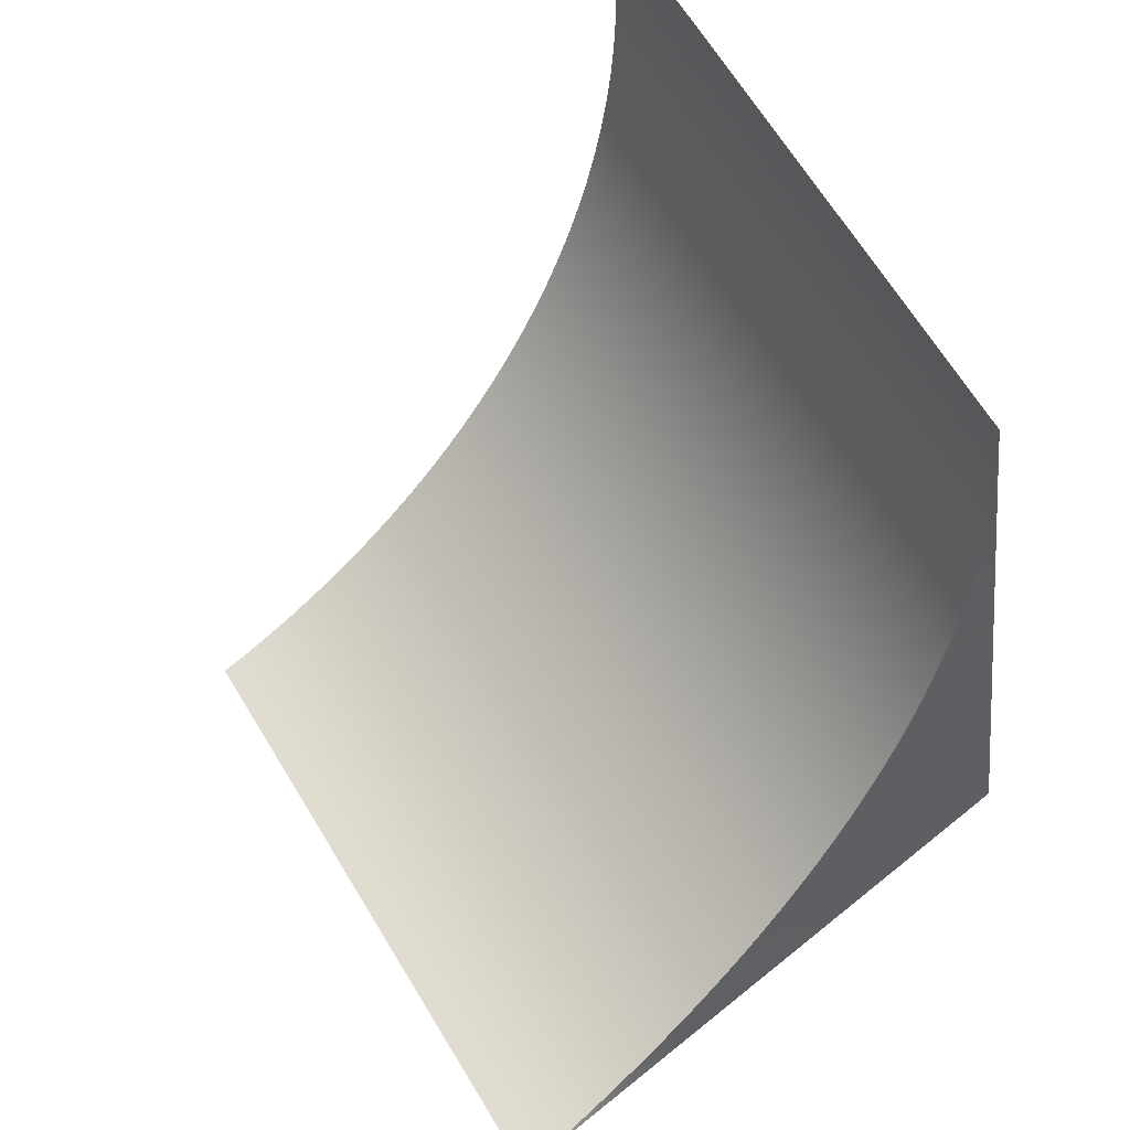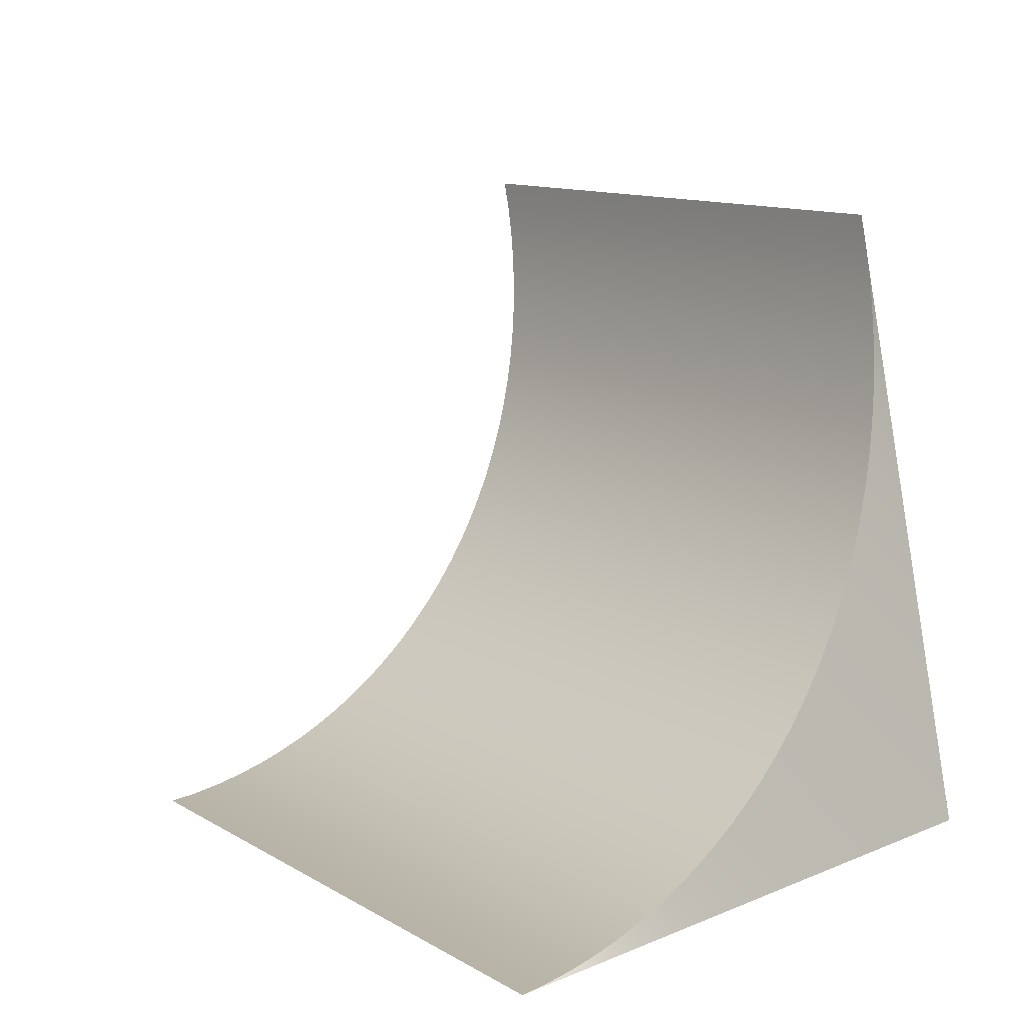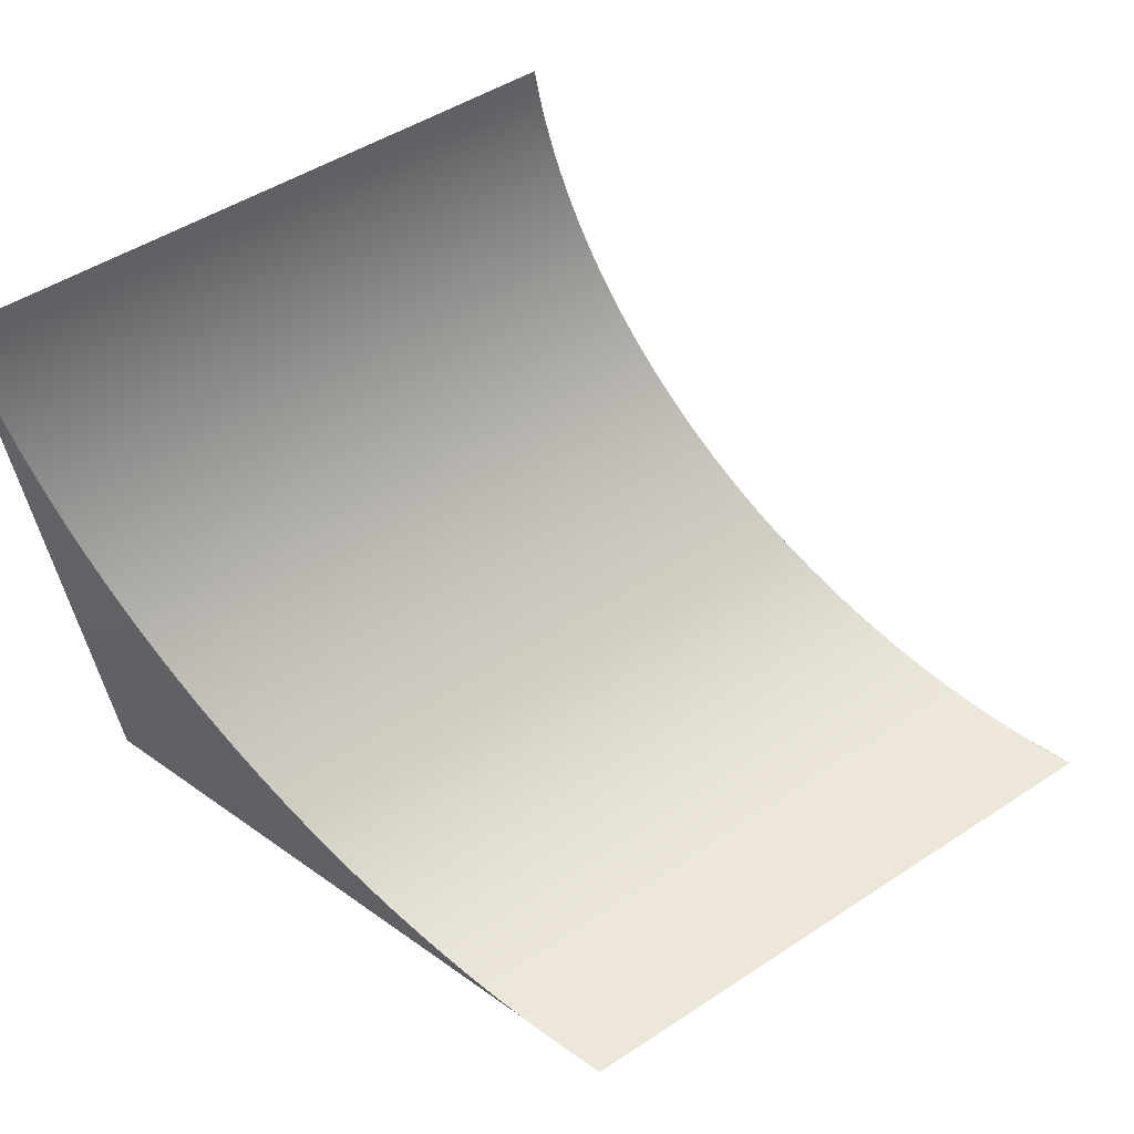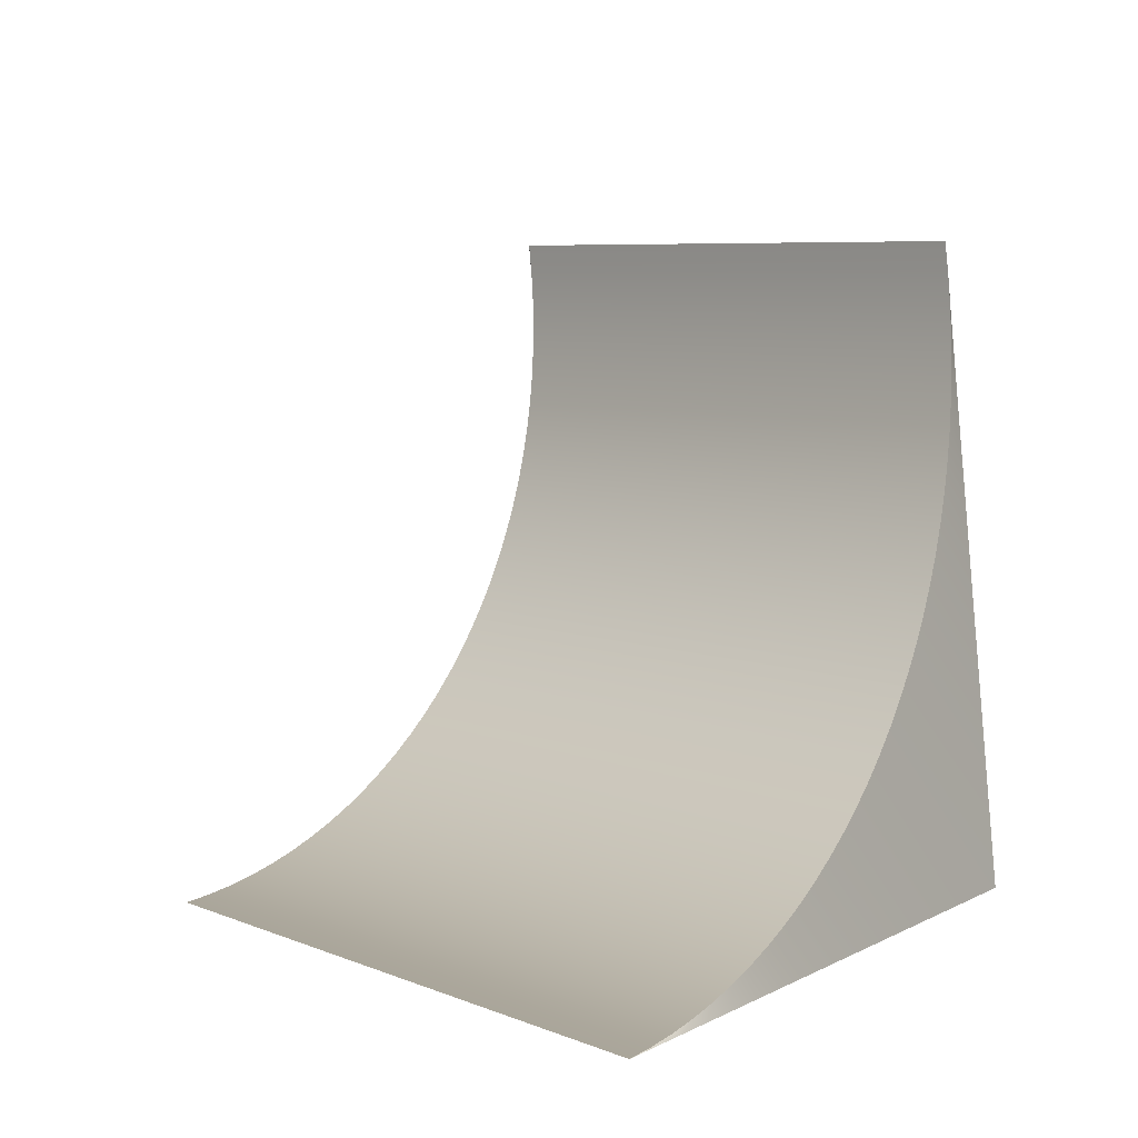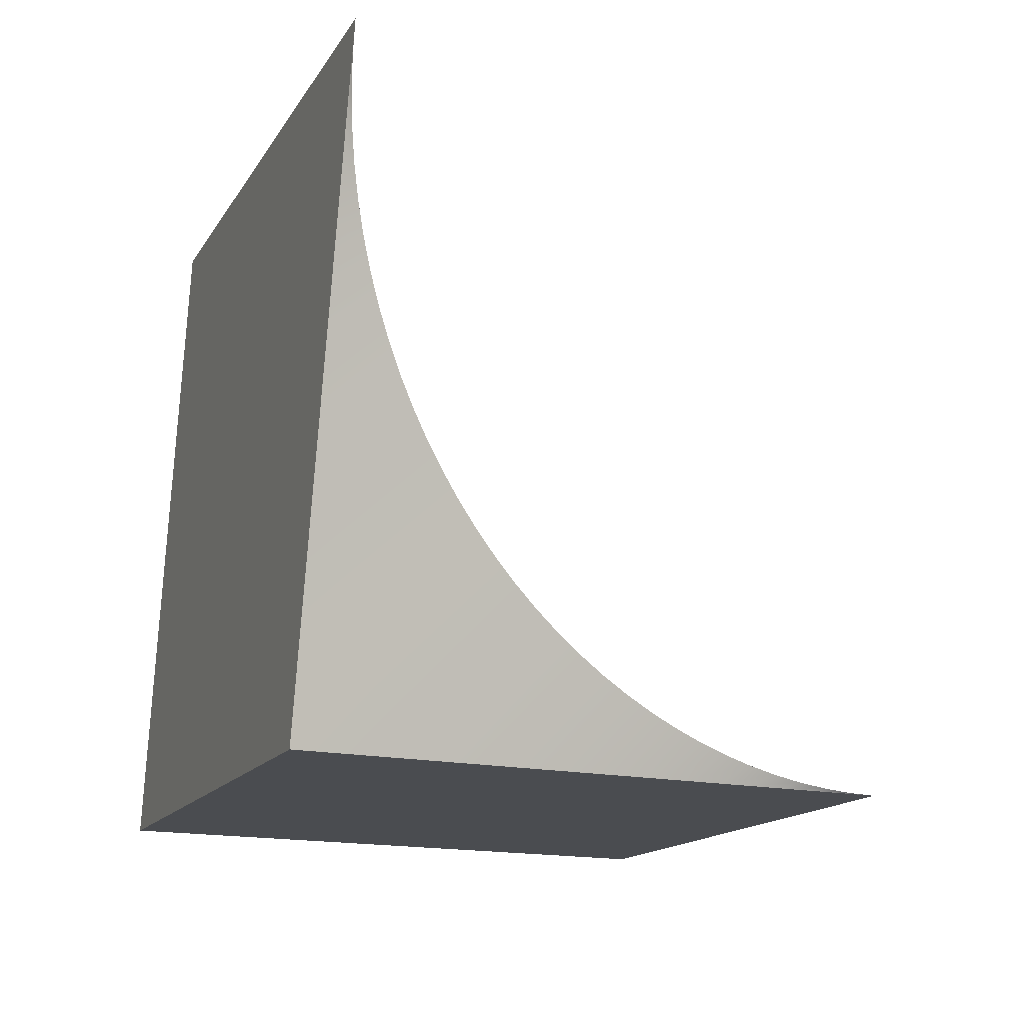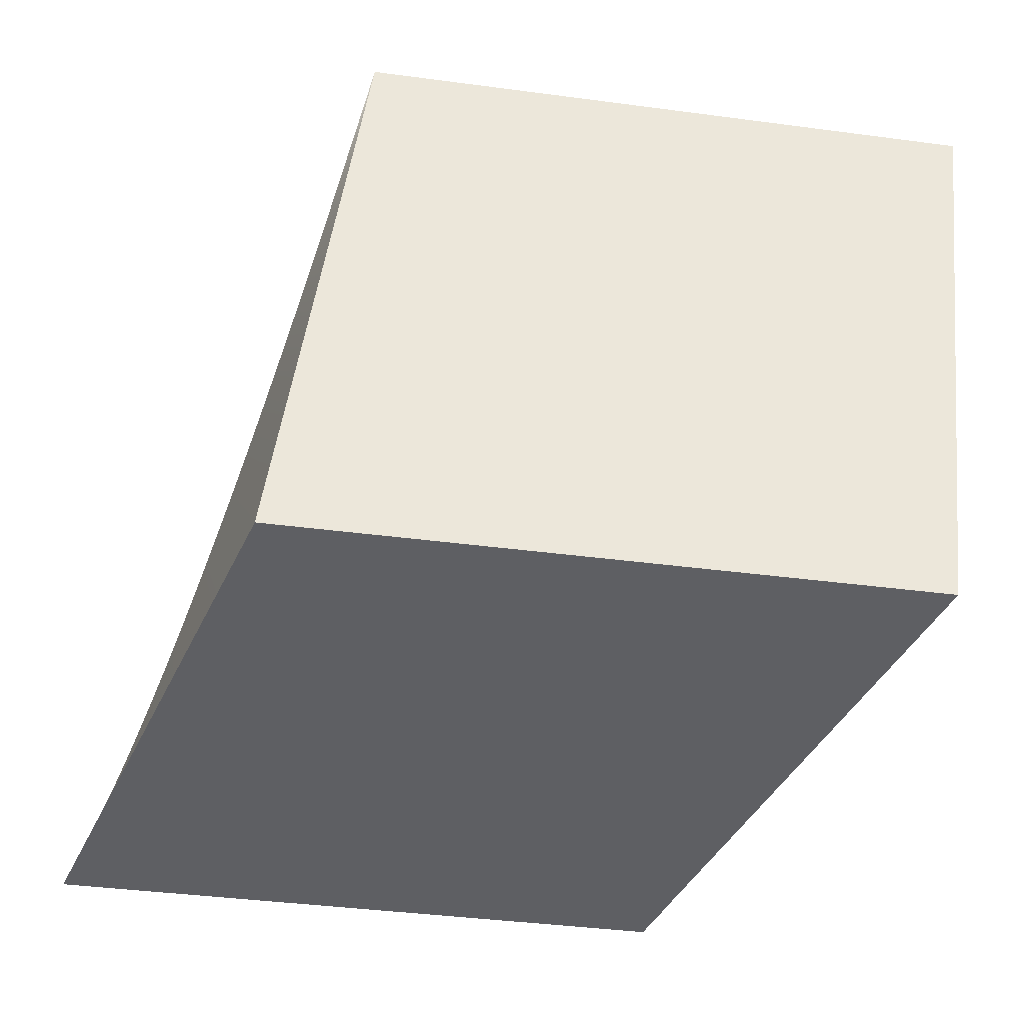
<metadata>
{"format":"obj","ext":"obj","renderer":"f3d","projection":"perspective","resolution":1024,"background":"white","views":[{"elev":68.0,"azim":-121.6,"up":"+Z"},{"elev":12.1,"azim":-127.0,"up":"+Z"},{"elev":47.0,"azim":-36.9,"up":"+Y"},{"elev":6.9,"azim":49.0,"up":"+Y"},{"elev":-15.0,"azim":69.0,"up":"+Z"},{"elev":-40.5,"azim":170.8,"up":"+Y"}]}
</metadata>
<code>
o LoopBox_Inverted.002
v -0.7495 2 -2
v -0.735 1.884 -2
v -0.7204 1.767 -2
v -0.7058 1.65 -2
v -0.6909 1.531 -2
v -0.6761 1.413 -2
v -0.6609 1.291 -2
v -0.6457 1.169 -2
v -0.63 1.044 -2
v -0.6144 0.9195 -2
v -0.5984 0.7909 -2
v -0.5823 0.6627 -2
v -0.5659 0.5314 -2
v -0.5495 0.4002 -2
v -0.5329 0.267 -2
v -0.5162 0.1339 -2
v -0.4995 0 -2
v -0.466 0 -1.866
v -0.4327 0 -1.733
v -0.3994 0 -1.6
v -0.3666 0 -1.469
v -0.3338 0 -1.337
v -0.3017 0 -1.209
v -0.2696 0 -1.081
v -0.2384 0 -0.9557
v -0.2071 0 -0.8306
v -0.1767 0 -0.7091
v -0.1463 0 -0.5874
v -0.1166 0 -0.4688
v -0.08688 0 -0.3499
v -0.05768 0 -0.2331
v -0.02844 0 -0.1162
v -0.7497 2 -2
v -0.7338 1.902 -1.998
v -0.7172 1.804 -1.99
v -0.7001 1.707 -1.978
v -0.6824 1.61 -1.962
v -0.6641 1.514 -1.94
v -0.6452 1.419 -1.914
v -0.6257 1.326 -1.883
v -0.6057 1.235 -1.848
v -0.5851 1.145 -1.808
v -0.5639 1.057 -1.764
v -0.5423 0.9718 -1.715
v -0.5201 0.8889 -1.663
v -0.4974 0.8086 -1.606
v -0.4742 0.7312 -1.546
v -0.4506 0.6569 -1.482
v -0.4265 0.5858 -1.414
v -0.402 0.5181 -1.343
v -0.377 0.454 -1.269
v -0.3517 0.3936 -1.191
v -0.3261 0.3371 -1.111
v -0.3001 0.2845 -1.028
v -0.2738 0.2362 -0.9428
v -0.2472 0.192 -0.8551
v -0.2204 0.1522 -0.7654
v -0.1933 0.1169 -0.6738
v -0.166 0.08612 -0.5806
v -0.1386 0.05994 -0.486
v -0.111 0.03843 -0.3902
v -0.08325 0.02165 -0.2935
v -0.05545 0.00963 -0.196
v -0.02759 0.002409 -0.09814
v 0.000607 0 0
v 0.000305 0 0
v 1.25 2 -2
v 1.265 1.884 -2
v 1.28 1.767 -2
v 1.294 1.65 -2
v 1.309 1.531 -2
v 1.324 1.413 -2
v 1.339 1.291 -2
v 1.354 1.169 -2
v 1.37 1.044 -2
v 1.386 0.9195 -2
v 1.402 0.7909 -2
v 1.418 0.6627 -2
v 1.434 0.5314 -2
v 1.45 0.4002 -2
v 1.467 0.267 -2
v 1.484 0.1339 -2
v 1.501 0 -2
v 1.534 0 -1.866
v 1.567 0 -1.733
v 1.601 0 -1.6
v 1.633 0 -1.469
v 1.666 0 -1.337
v 1.698 0 -1.209
v 1.73 0 -1.081
v 1.762 0 -0.9557
v 1.793 0 -0.8306
v 1.823 0 -0.7091
v 1.854 0 -0.5874
v 1.883 0 -0.4688
v 1.913 0 -0.3499
v 1.942 0 -0.2331
v 1.972 0 -0.1162
v 1.25 2 -2
v 1.266 1.902 -1.998
v 1.283 1.804 -1.99
v 1.3 1.707 -1.978
v 1.318 1.61 -1.962
v 1.336 1.514 -1.94
v 1.355 1.419 -1.914
v 1.374 1.326 -1.883
v 1.394 1.235 -1.848
v 1.415 1.145 -1.808
v 1.436 1.057 -1.764
v 1.458 0.9718 -1.715
v 1.48 0.8889 -1.663
v 1.503 0.8086 -1.606
v 1.526 0.7312 -1.546
v 1.549 0.6569 -1.482
v 1.574 0.5858 -1.414
v 1.598 0.5181 -1.343
v 1.623 0.454 -1.269
v 1.648 0.3936 -1.191
v 1.674 0.3371 -1.111
v 1.7 0.2845 -1.028
v 1.726 0.2362 -0.9428
v 1.753 0.192 -0.8551
v 1.78 0.1522 -0.7654
v 1.807 0.1169 -0.6738
v 1.834 0.08612 -0.5806
v 1.861 0.05994 -0.486
v 1.889 0.03843 -0.3902
v 1.917 0.02165 -0.2935
v 1.945 0.009631 -0.196
v 1.972 0.002409 -0.09814
v 2.001 0 0
v 2 0 0
f 33 1 2 34
f 34 2 3 35
f 35 3 4 36
f 36 4 5 37
f 37 5 6 38
f 38 6 7 39
f 39 7 8 40
f 40 8 9 41
f 41 9 10 42
f 42 10 11 43
f 43 11 12 44
f 44 12 13 45
f 45 13 14 46
f 46 14 15 47
f 47 15 16 48
f 48 16 17 49
f 49 17 18 50
f 50 18 19 51
f 51 19 20 52
f 52 20 21 53
f 53 21 22 54
f 54 22 23 55
f 55 23 24 56
f 56 24 25 57
f 57 25 26 58
f 58 26 27 59
f 59 27 28 60
f 60 28 29 61
f 61 29 30 62
f 62 30 31 63
f 63 31 32 64
f 64 32 65 66
f 99 100 68 67
f 100 101 69 68
f 101 102 70 69
f 102 103 71 70
f 103 104 72 71
f 104 105 73 72
f 105 106 74 73
f 106 107 75 74
f 107 108 76 75
f 108 109 77 76
f 109 110 78 77
f 110 111 79 78
f 111 112 80 79
f 112 113 81 80
f 113 114 82 81
f 114 115 83 82
f 115 116 84 83
f 116 117 85 84
f 117 118 86 85
f 118 119 87 86
f 119 120 88 87
f 120 121 89 88
f 121 122 90 89
f 122 123 91 90
f 123 124 92 91
f 124 125 93 92
f 125 126 94 93
f 126 127 95 94
f 127 128 96 95
f 128 129 97 96
f 129 130 98 97
f 130 132 131 98
f 2 68 69 3
f 3 69 70 4
f 4 70 71 5
f 5 71 72 6
f 6 72 73 7
f 7 73 74 8
f 8 74 75 9
f 9 75 76 10
f 10 76 77 11
f 11 77 78 12
f 12 78 79 13
f 13 79 80 14
f 14 80 81 15
f 15 81 82 16
f 16 82 83 17
f 17 83 84 18
f 18 84 85 19
f 19 85 86 20
f 20 86 87 21
f 21 87 88 22
f 22 88 89 23
f 23 89 90 24
f 24 90 91 25
f 25 91 92 26
f 26 92 93 27
f 27 93 94 28
f 28 94 95 29
f 29 95 96 30
f 30 96 97 31
f 31 97 98 32
f 66 132 130 64
f 34 100 99 33
f 35 101 100 34
f 36 102 101 35
f 37 103 102 36
f 38 104 103 37
f 39 105 104 38
f 40 106 105 39
f 41 107 106 40
f 42 108 107 41
f 43 109 108 42
f 44 110 109 43
f 45 111 110 44
f 46 112 111 45
f 47 113 112 46
f 48 114 113 47
f 49 115 114 48
f 50 116 115 49
f 51 117 116 50
f 52 118 117 51
f 53 119 118 52
f 54 120 119 53
f 55 121 120 54
f 56 122 121 55
f 57 123 122 56
f 58 124 123 57
f 59 125 124 58
f 60 126 125 59
f 61 127 126 60
f 62 128 127 61
f 63 129 128 62
f 64 130 129 63
f 32 98 131 65
f 1 67 68 2

</code>
